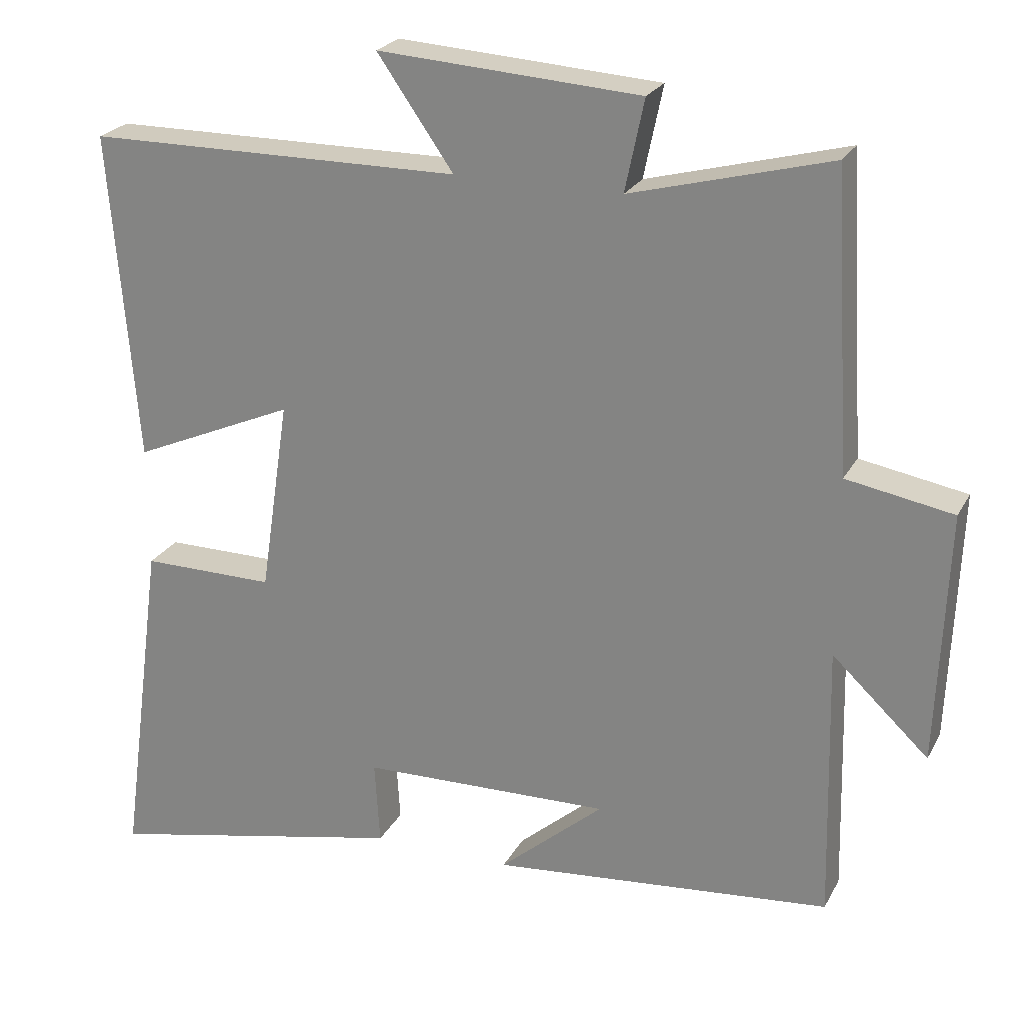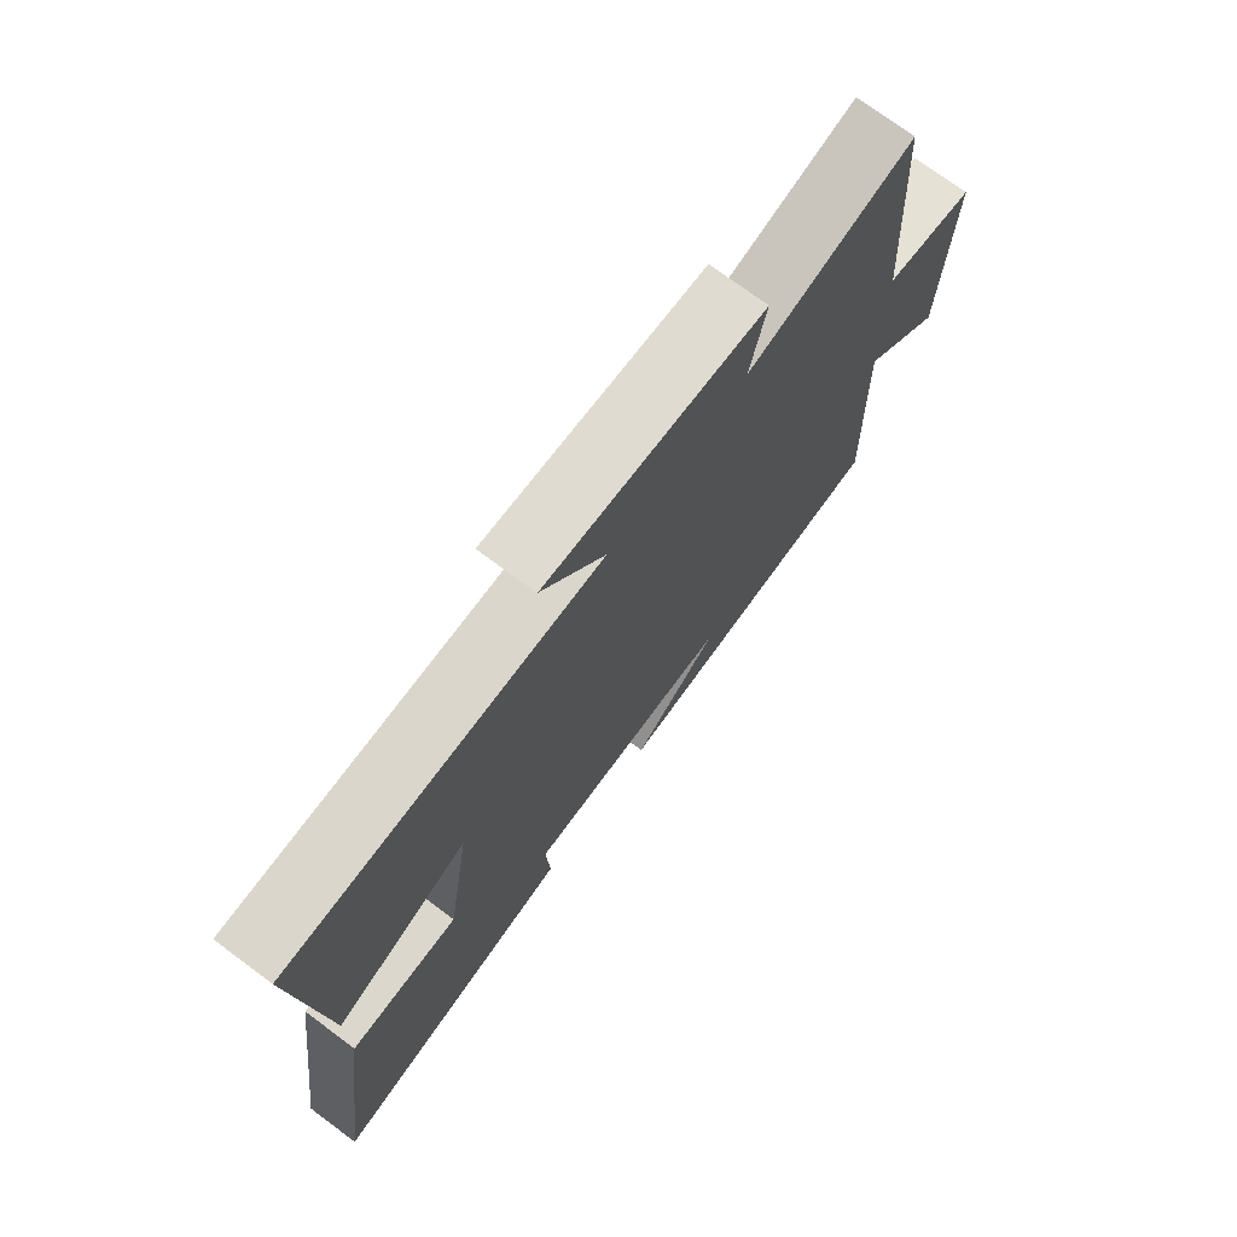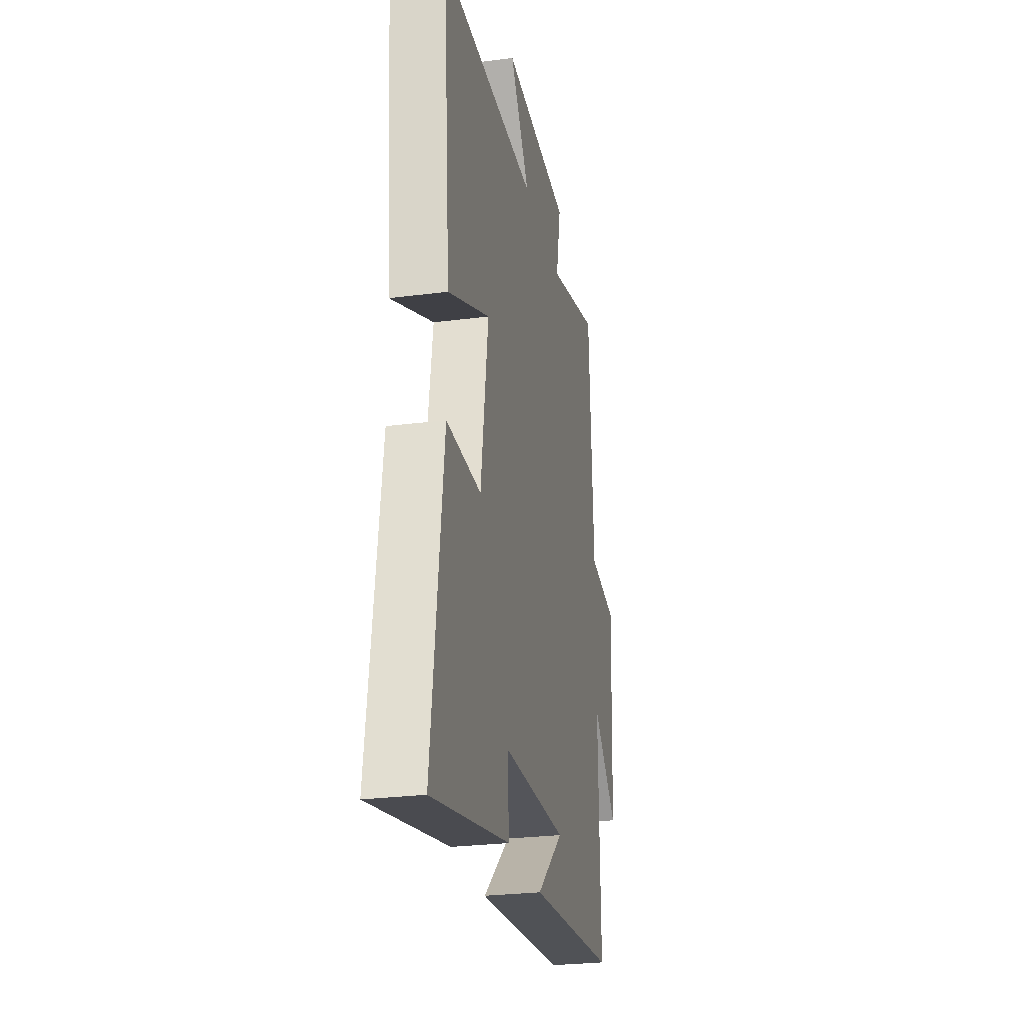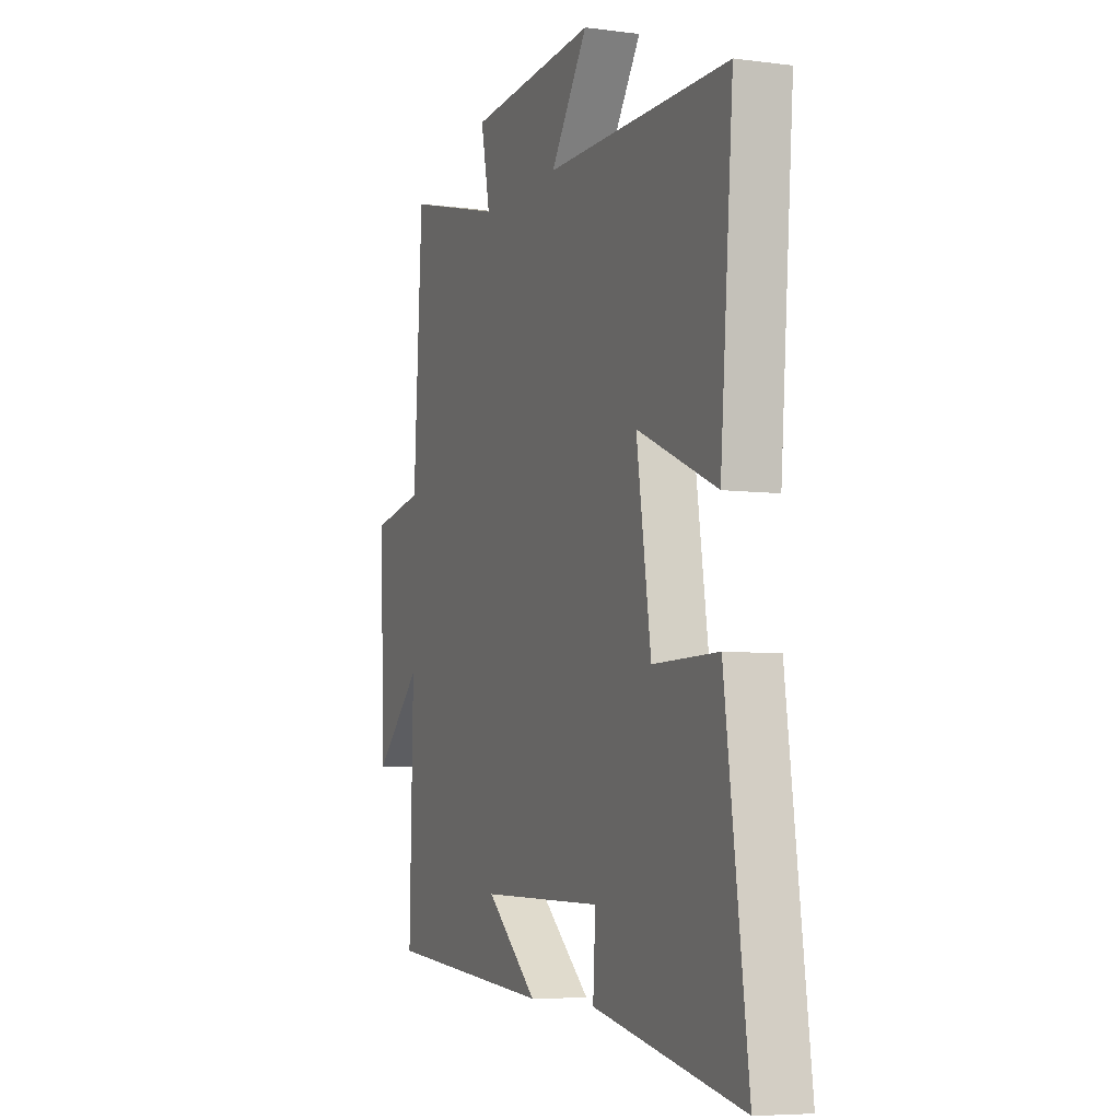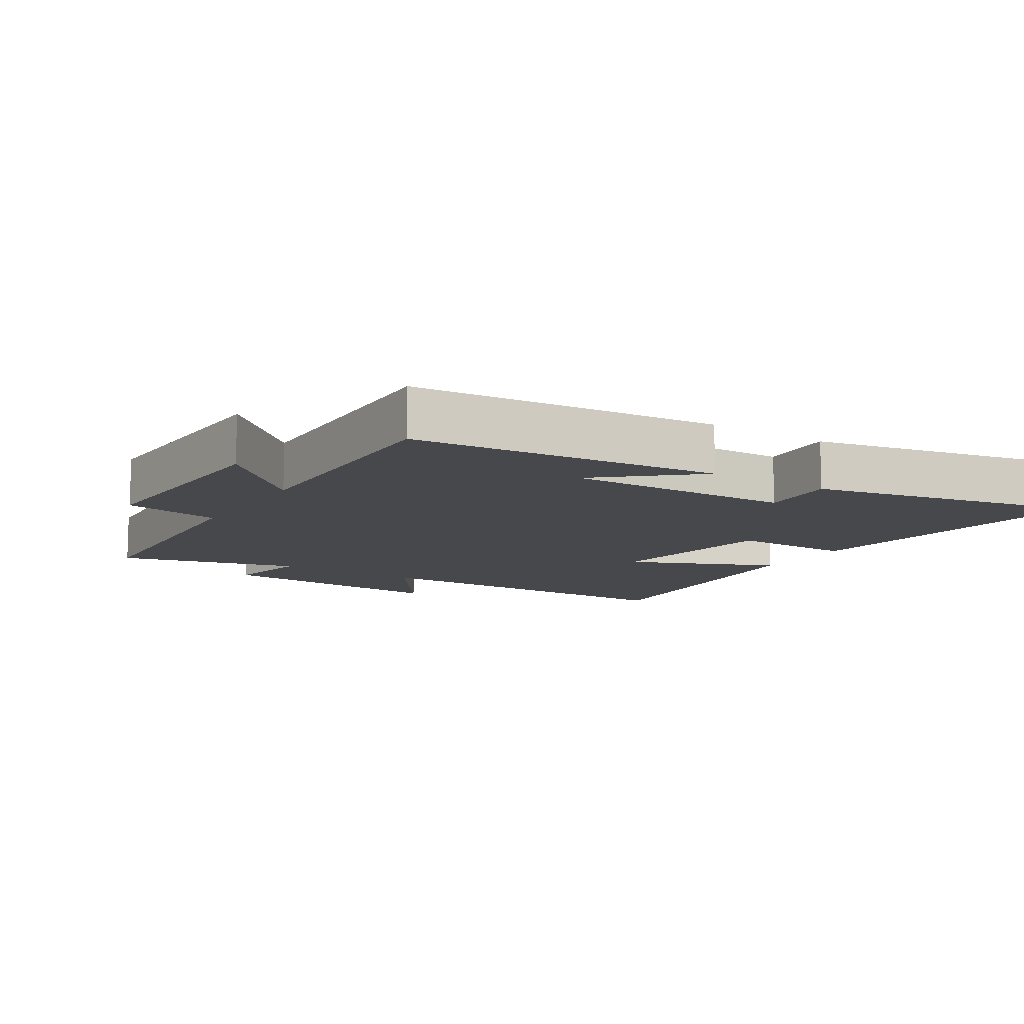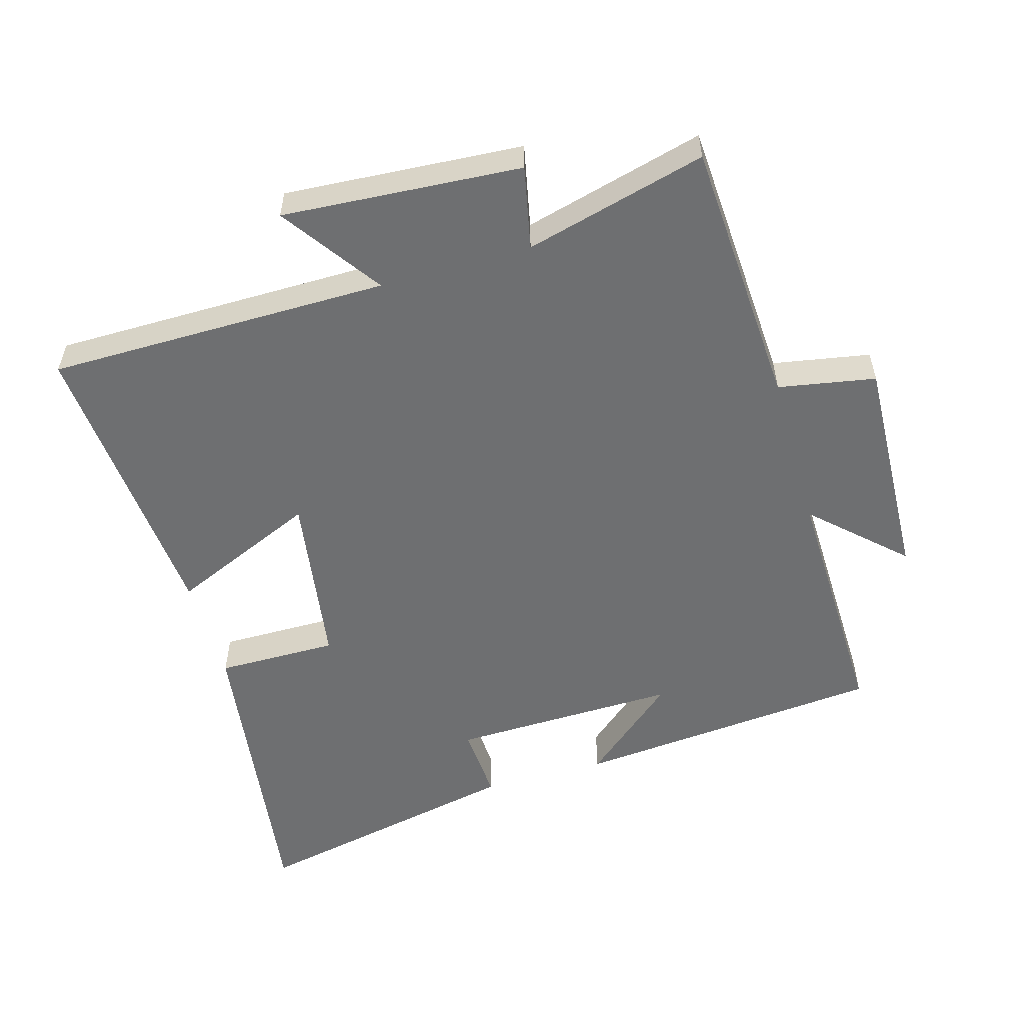
<metadata>
{"format":"obj","ext":"obj","renderer":"f3d","projection":"perspective","resolution":1024,"background":"white","views":[{"elev":23.8,"azim":22.1,"up":"+Z"},{"elev":73.7,"azim":-53.4,"up":"+Z"},{"elev":-26.4,"azim":-78.5,"up":"+Z"},{"elev":-6.3,"azim":-111.6,"up":"+Z"},{"elev":-11.2,"azim":147.8,"up":"+Y"},{"elev":-54.6,"azim":16.0,"up":"+Y"}]}
</metadata>
<code>
v -0.563 0.07 -0.587
v -0.5 0.07 -0.121
v -0.318 0.07 -0.122
v -0.278 0.07 0.144
v -0.5 0.07 0.047
v -0.537 0.07 0.497
v -0.024 0.07 0.5
v -0.128 0.07 0.649
v 0.23 0.07 0.625
v 0.204 0.07 0.5
v 0.476 0.07 0.572
v 0.5 0.07 0.167
v 0.646 0.07 0.141
v 0.632 0.07 -0.203
v 0.5 0.07 -0.079
v 0.509 0.07 -0.457
v 0.043 0.07 -0.5
v 0.186 0.07 -0.377
v -0.156 0.07 -0.385
v -0.149 0.07 -0.5
v -0.563 0 -0.587
v -0.5 0 -0.121
v -0.318 0 -0.122
v -0.278 0 0.144
v -0.5 0 0.047
v -0.537 0 0.497
v -0.024 0 0.5
v -0.128 0 0.649
v 0.23 0 0.625
v 0.204 0 0.5
v 0.476 0 0.572
v 0.5 0 0.167
v 0.646 0 0.141
v 0.632 0 -0.203
v 0.5 0 -0.079
v 0.509 0 -0.457
v 0.043 0 -0.5
v 0.186 0 -0.377
v -0.156 0 -0.385
v -0.149 0 -0.5
f 1 2 3
f 20 1 3
f 19 20 3
f 18 19 3 4
f 16 17 18
f 15 16 18 4
f 12 13 14 15
f 12 15 4
f 11 12 4
f 10 11 4
f 7 8 9 10
f 6 7 10
f 5 6 10
f 4 5 10
f 23 22 21
f 23 21 40
f 23 40 39
f 24 23 39 38
f 38 37 36
f 24 38 36 35
f 35 34 33 32
f 24 35 32
f 24 32 31
f 24 31 30
f 30 29 28 27
f 30 27 26
f 30 26 25
f 30 25 24
f 1 21 22 2
f 2 22 23 3
f 3 23 24 4
f 4 24 25 5
f 5 25 26 6
f 6 26 27 7
f 7 27 28 8
f 8 28 29 9
f 9 29 30 10
f 10 30 31 11
f 11 31 32 12
f 12 32 33 13
f 13 33 34 14
f 14 34 35 15
f 15 35 36 16
f 16 36 37 17
f 17 37 38 18
f 18 38 39 19
f 19 39 40 20
f 20 40 21 1

</code>
